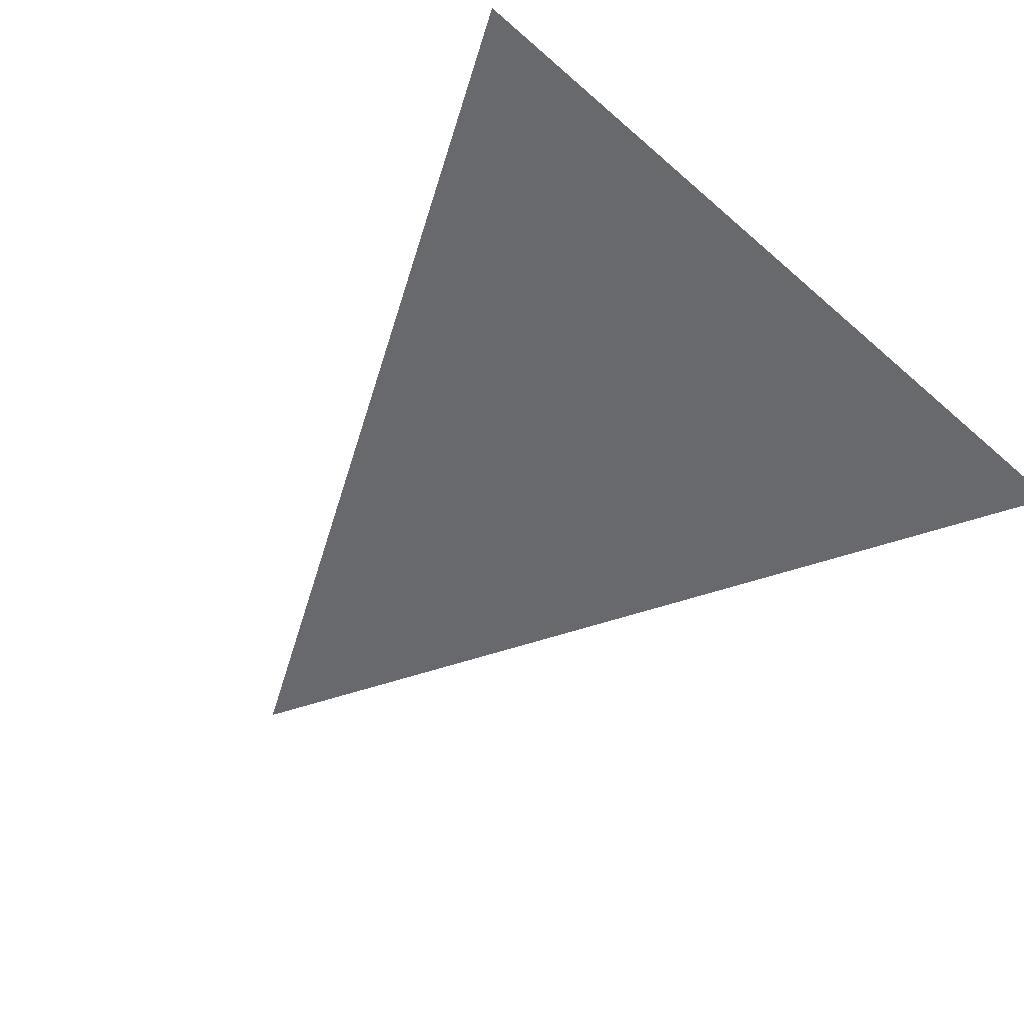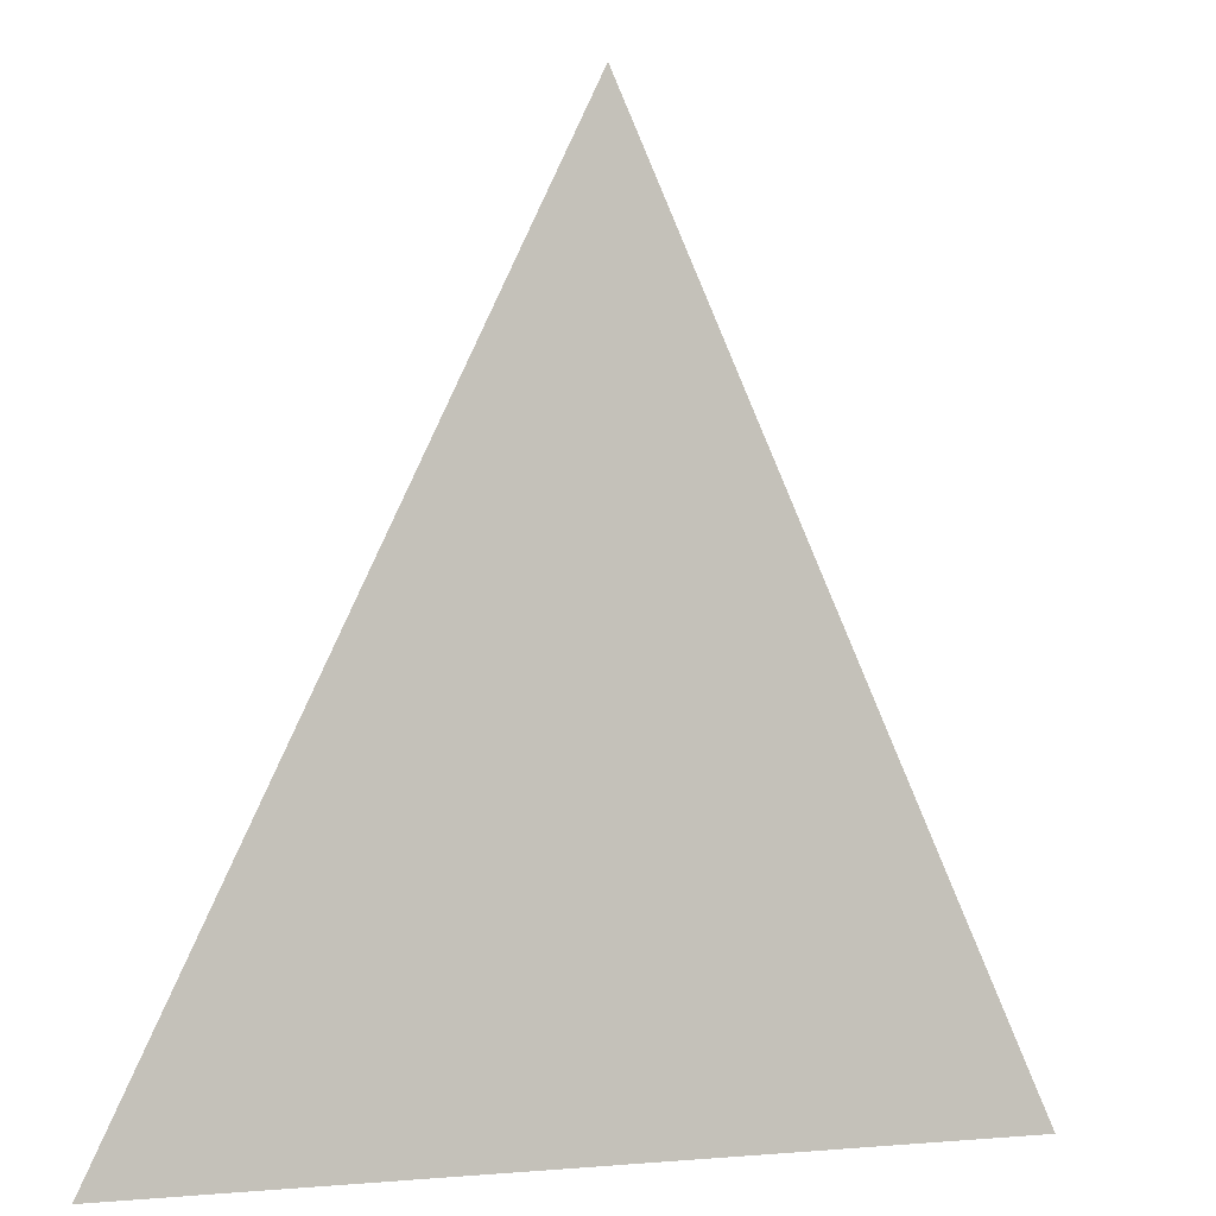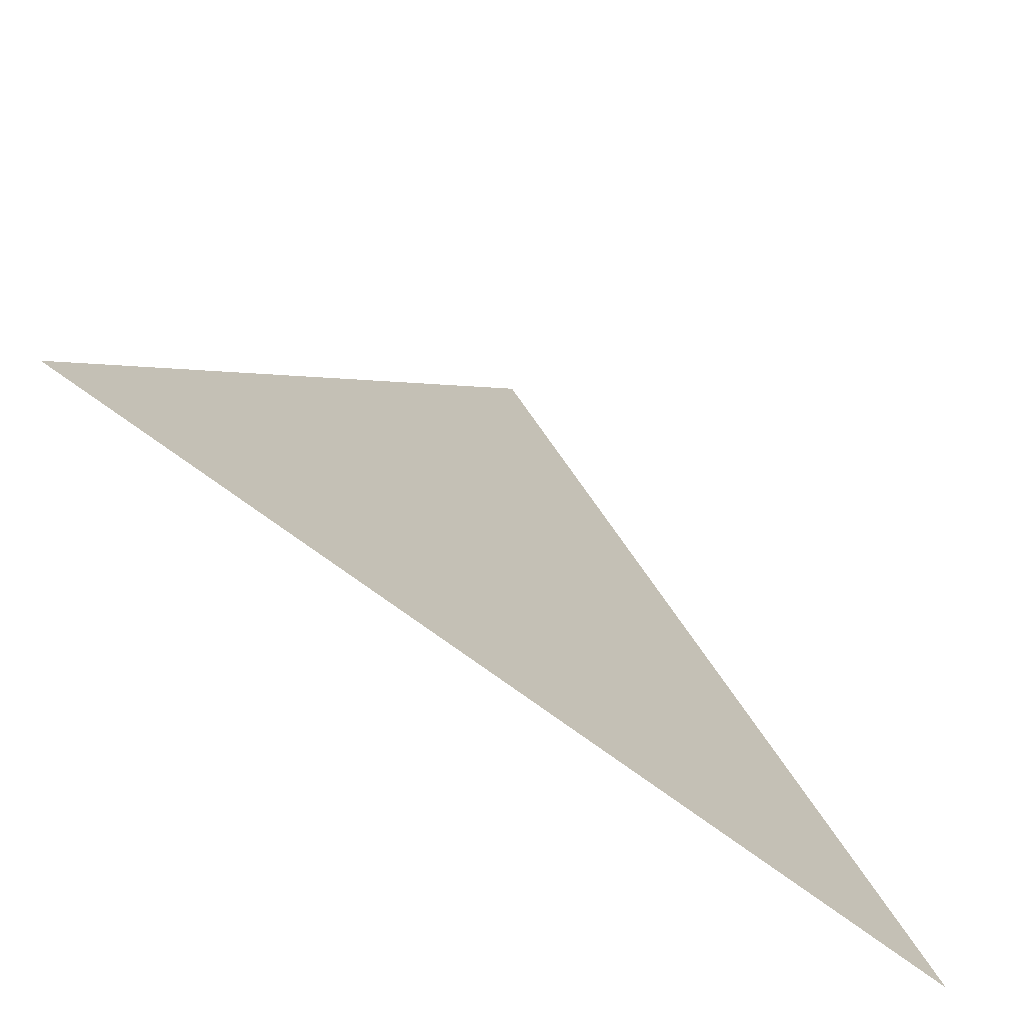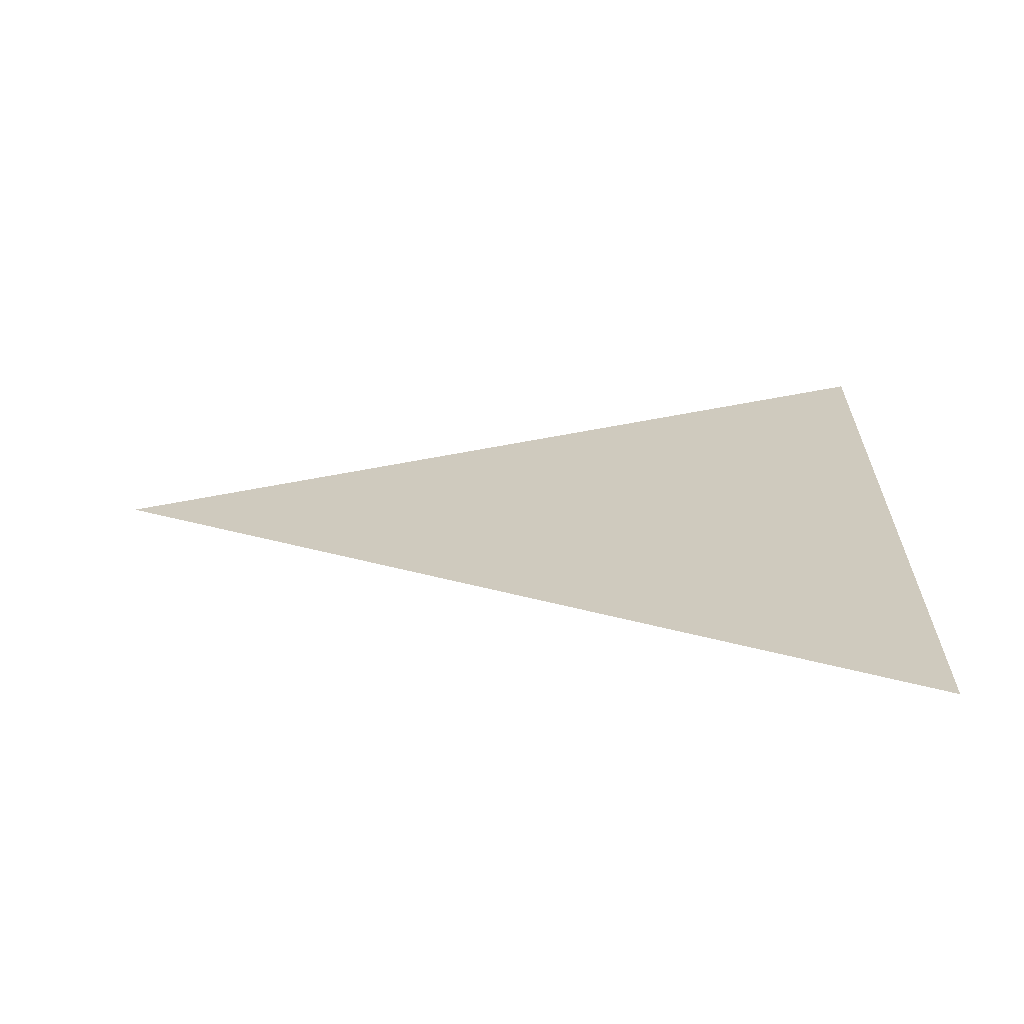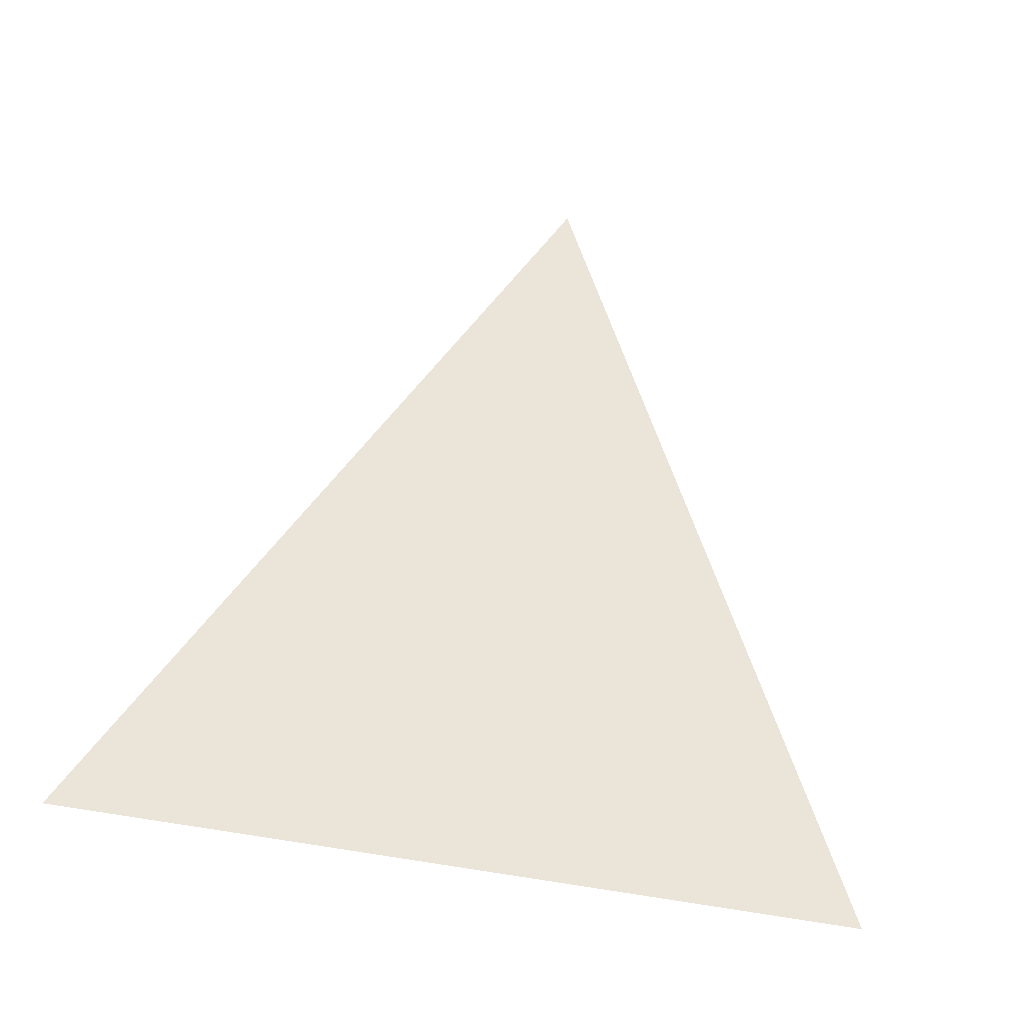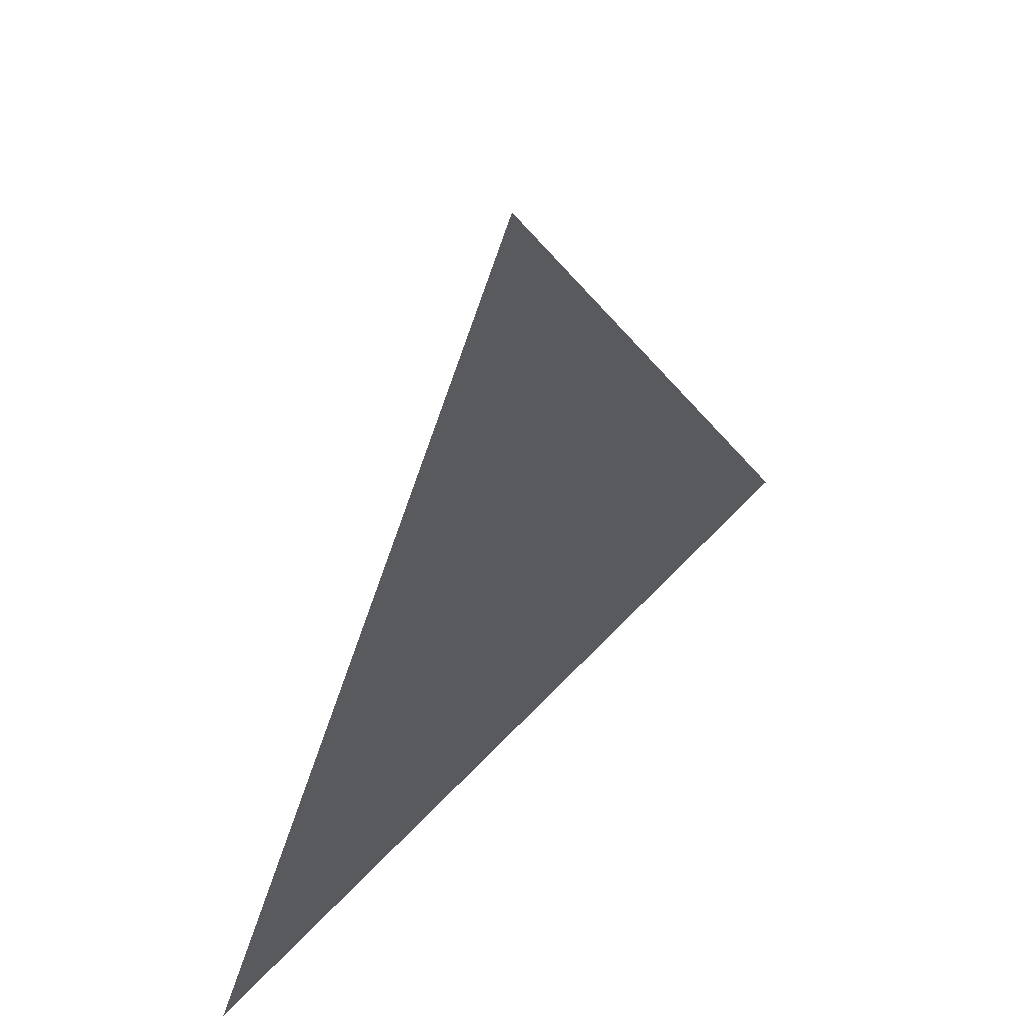
<metadata>
{"format":"obj","ext":"obj","renderer":"f3d","projection":"perspective","resolution":1024,"background":"white","views":[{"elev":-52.8,"azim":-43.2,"up":"+Z"},{"elev":-3.2,"azim":150.8,"up":"+Y"},{"elev":-71.9,"azim":143.3,"up":"+Y"},{"elev":23.2,"azim":-89.1,"up":"+Z"},{"elev":59.3,"azim":9.2,"up":"+Z"},{"elev":57.0,"azim":-48.0,"up":"+Y"}]}
</metadata>
<code>
o Triangle_Quads
v 0 1 0
v 0.5 0 0
v -0.5 0 0
v 0.5 0 0
v 1 -1 0
v 0 -1 0
v -0.5 0 0
v 0 -1 0
v -1 -1 0
v 0.5 0 0
v 0 -1 0
v -0.5 0 0
f 1 2 3
f 4 5 6
f 7 8 9
f 10 11 12

</code>
